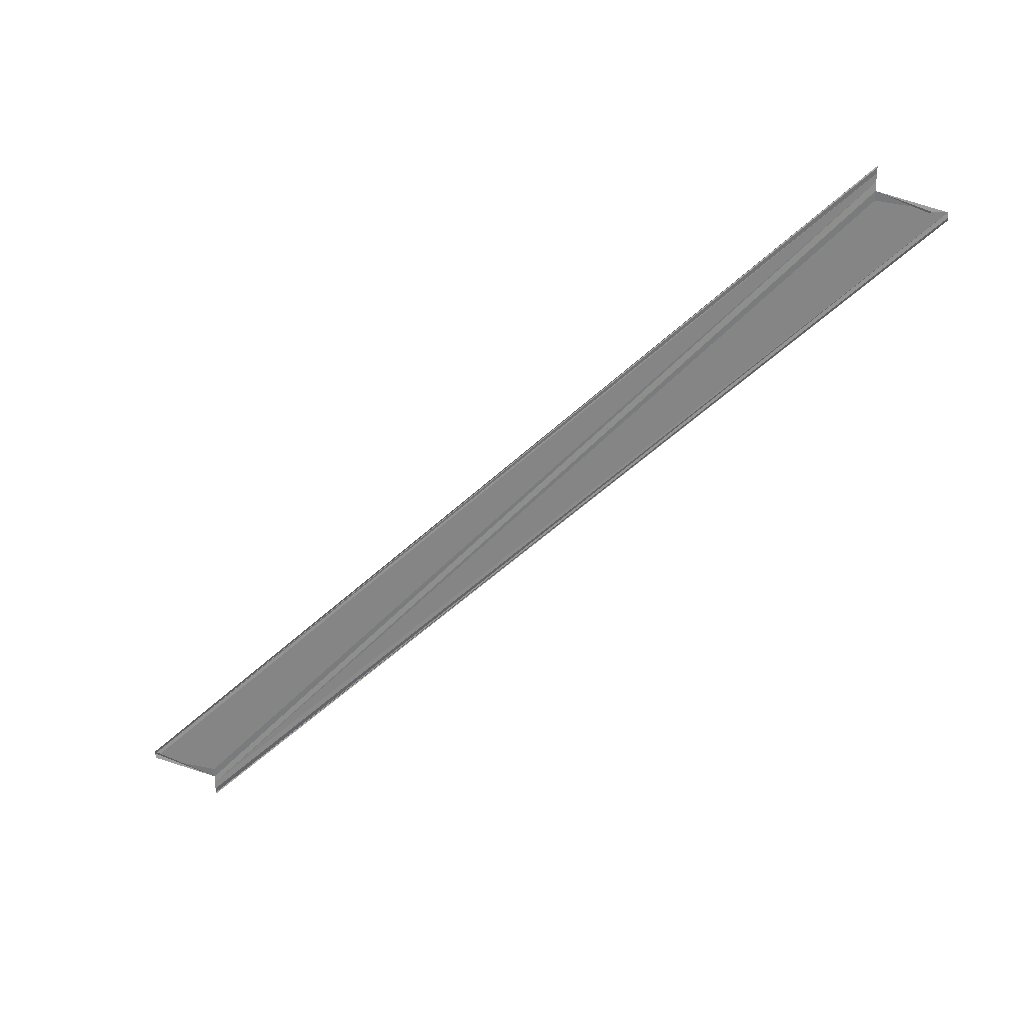
<metadata>
{"format":"obj","ext":"obj","renderer":"f3d","projection":"perspective","resolution":1024,"background":"white","views":[{"elev":26.7,"azim":-80.5,"up":"+Z"}]}
</metadata>
<code>
o 25892
v 2253 1882 14.31
v 2253 1882 14.31
v 2253 1882 14.2
v 2253 1882 14.31
v 2253 1882 14.2
v 2253 1882 14.31
v 2253 1882 14.31
v 2253 1882 14.31
v 2253 1882 14.31
v 2253 1882 14.2
v 2253 1882 14.31
v 2253 1882 14.31
v 2253 1882 14.31
v 2253 1882 14.31
v 2253 1882 14.2
v 2253 1882 14.31
v 2253 1882 14.31
v 2253 1882 14.31
v 2253 1882 14.31
v 2253 1882 14.31
v 2253 1882 14.2
v 2253 1882 14.31
v 2253 1882 14.2
v 2253 1882 14.31
v 2253 1882 14.31
v 2253 1882 14.2
v 2253 1882 14.21
v 2253 1882 14.21
v 2253 1882 14.31
v 2253 1882 14.21
v 2253 1882 14.31
v 2253 1882 14.31
v 2253 1882 14.31
v 2253 1882 14.21
v 2253 1882 14.31
v 2253 1882 14.21
v 2253 1882 14.2
v 2253 1882 14.21
v 2253 1882 14.2
v 2253 1882 14.21
v 2253 1882 14.21
v 2253 1882 14.21
v 2253 1882 14.21
v 2253 1882 14.31
v 2253 1882 14.21
v 2253 1882 14.21
v 2253 1882 14.21
v 2253 1882 14.31
v 2253 1882 14.21
v 2253 1882 14.31
v 2253 1882 14.31
v 2253 1882 14.31
v 2253 1882 14.31
v 2253 1882 14.31
v 2253 1882 14.31
v 2253 1882 14.2
v 2253 1882 14.2
v 2253 1882 14.31
v 2253 1882 14.31
v 2253 1882 14.31
v 2253 1882 14.2
f 1 2 3
f 4 2 5
f 4 6 5
f 1 6 7
f 1 6 8
f 9 6 10
f 1 11 3
f 1 12 13
f 10 14 15
f 5 14 15
f 1 16 17
f 18 19 17
f 5 20 21
f 3 20 21
f 22 16 23
f 22 24 23
f 23 25 26
f 3 27 28
f 3 29 28
f 30 29 28
f 31 11 30
f 31 32 30
f 33 32 34
f 30 35 36
f 34 35 36
f 37 38 34
f 39 38 40
f 37 41 42
f 43 44 42
f 45 44 42
f 37 46 45
f 37 47 45
f 45 48 49
f 50 51 45
f 50 52 45
f 53 52 43
f 53 54 43
f 43 55 56
f 57 55 56
f 58 54 57
f 58 24 57
f 54 59 60
f 57 60 61
f 23 60 61

</code>
